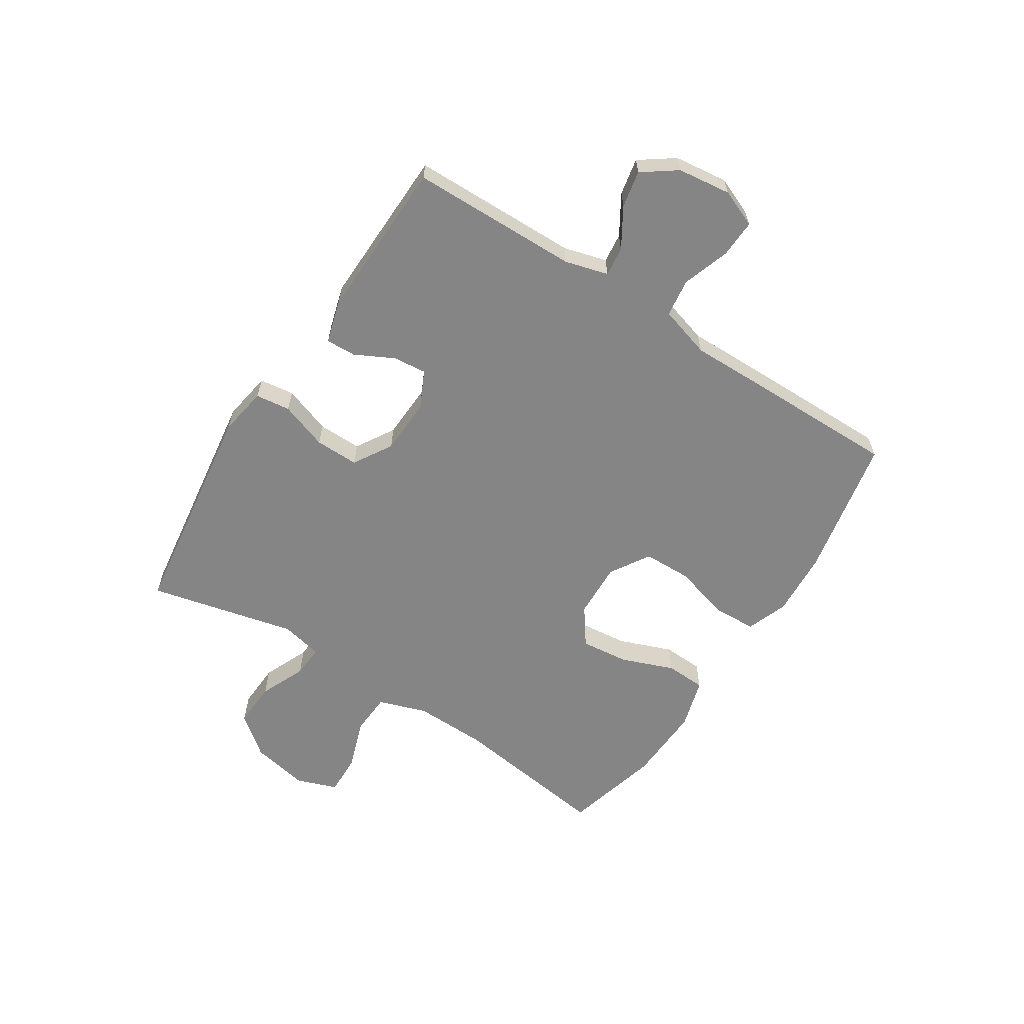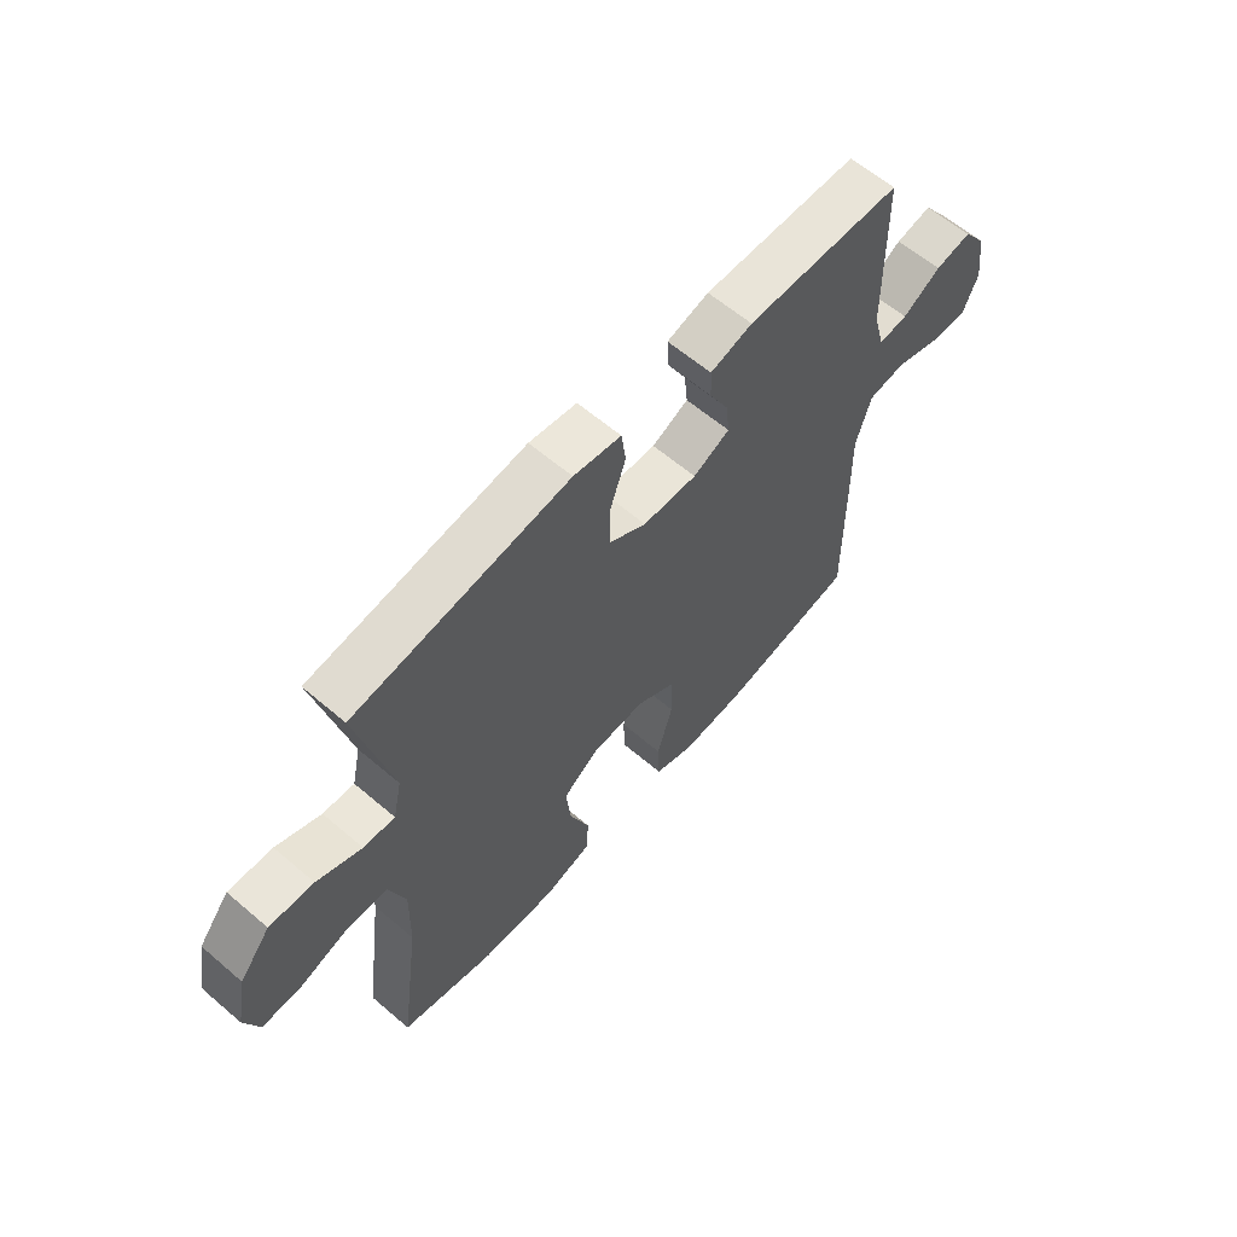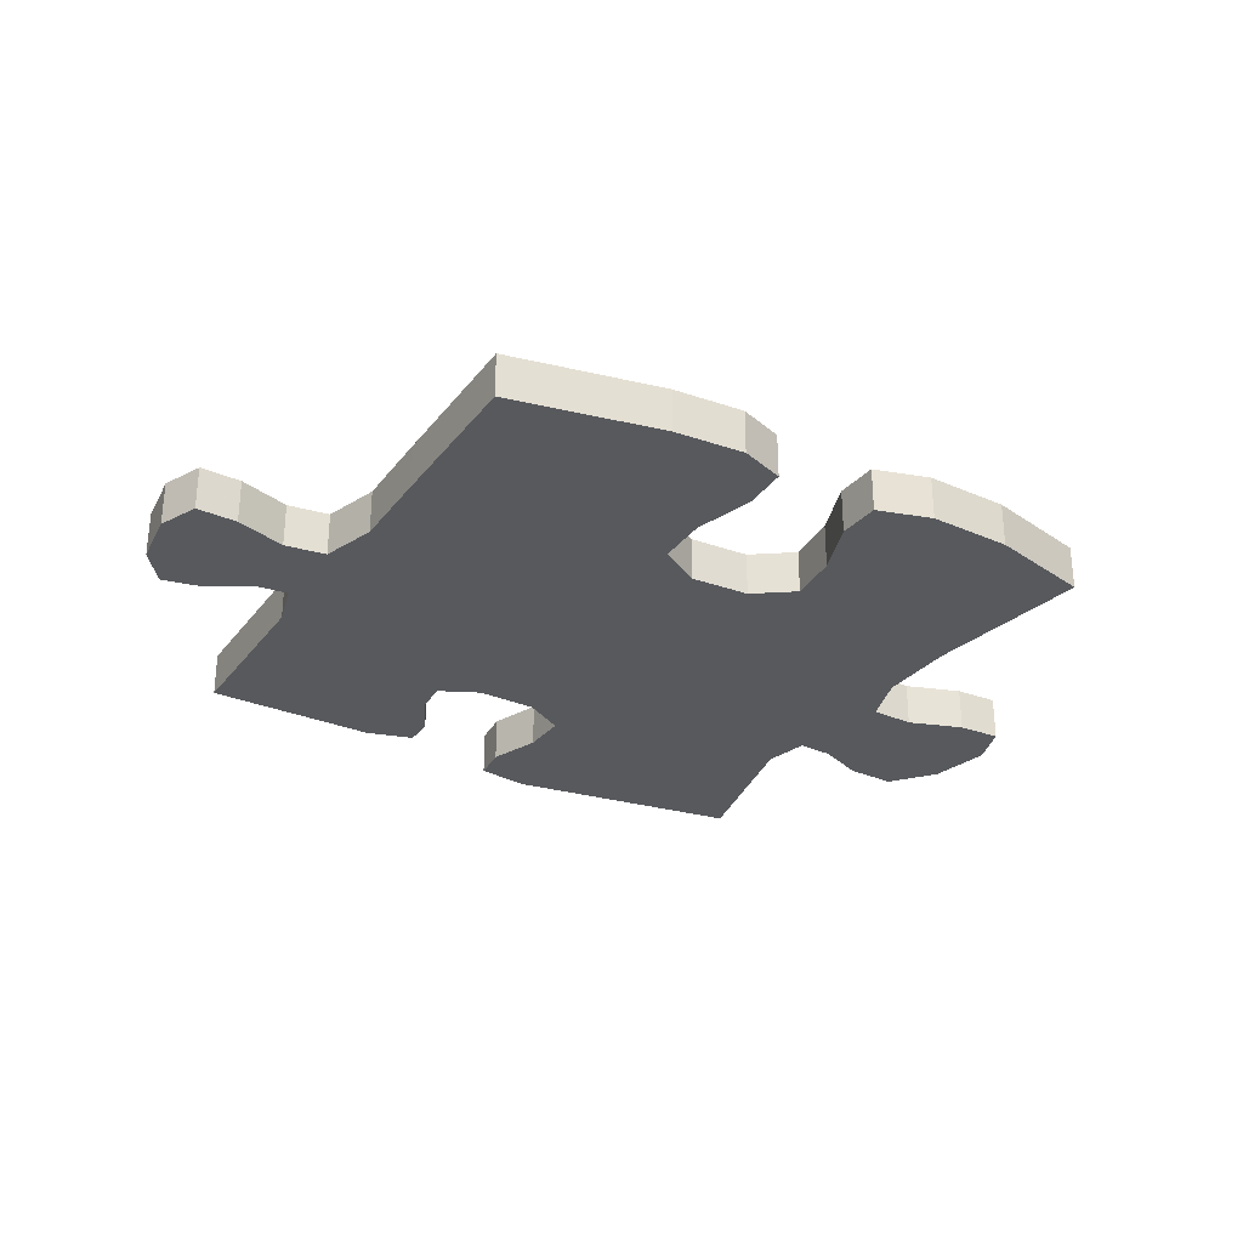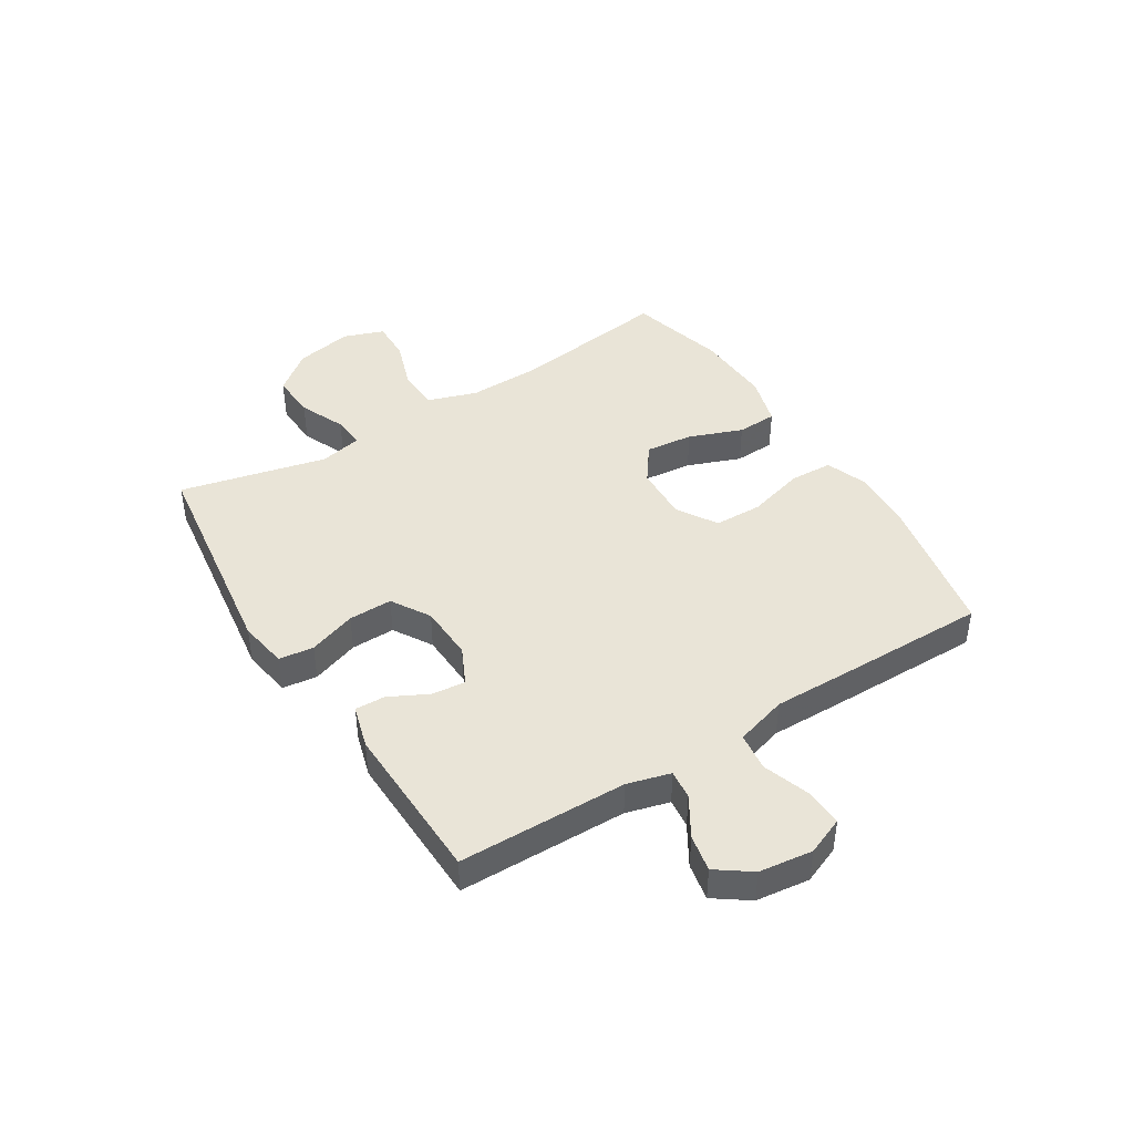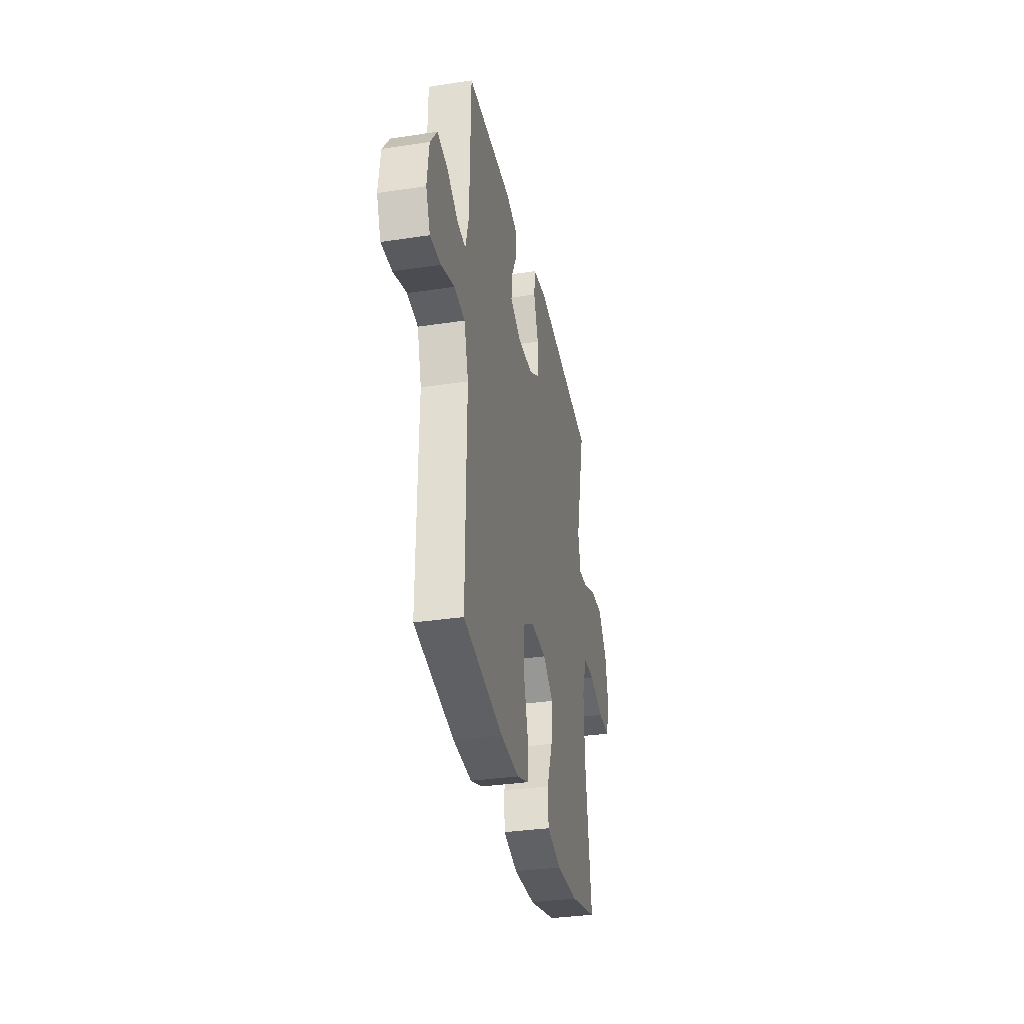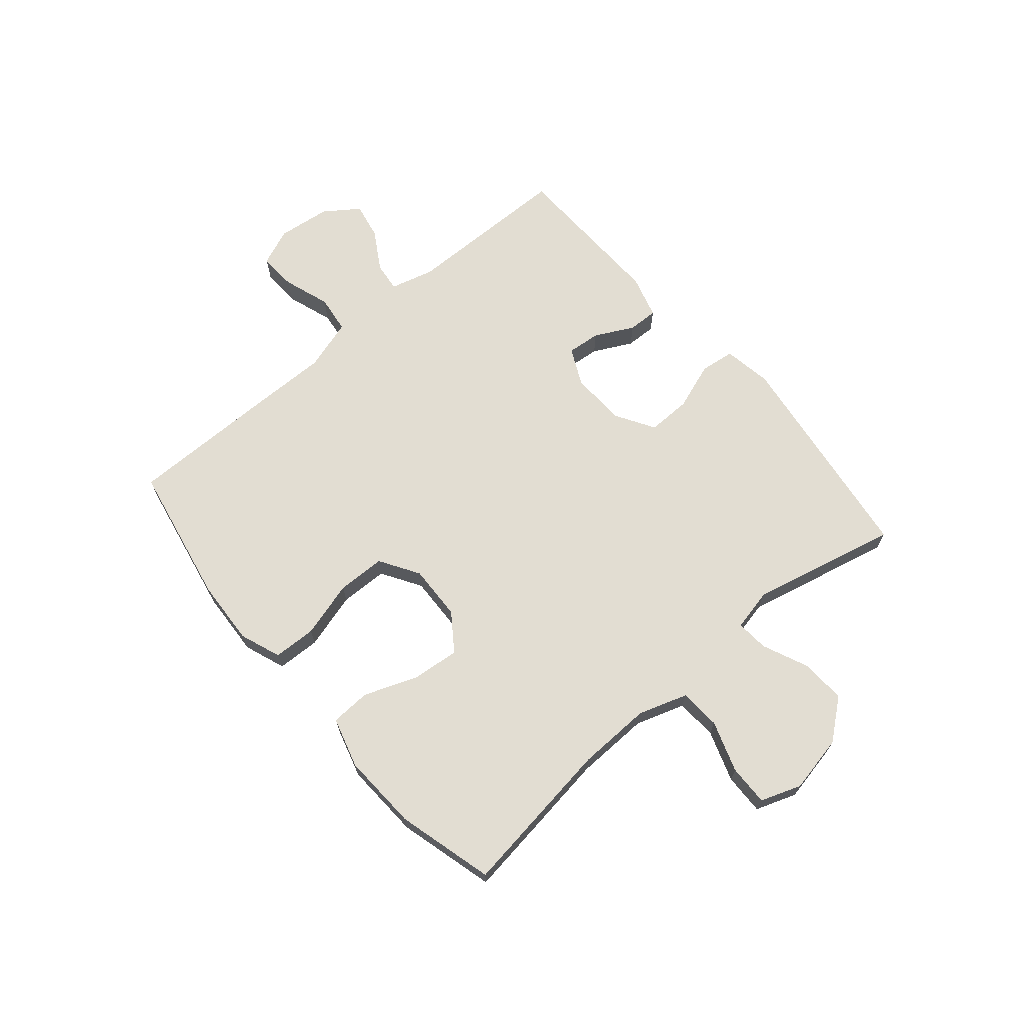
<metadata>
{"format":"obj","ext":"obj","renderer":"f3d","projection":"perspective","resolution":1024,"background":"white","views":[{"elev":-61.8,"azim":57.2,"up":"+Y"},{"elev":61.4,"azim":-49.0,"up":"+Z"},{"elev":-29.1,"azim":149.4,"up":"+Y"},{"elev":43.4,"azim":57.9,"up":"+Y"},{"elev":-34.0,"azim":101.6,"up":"+Z"},{"elev":68.2,"azim":-130.6,"up":"+Y"}]}
</metadata>
<code>
v -0.5 0.07 -0.5
v -0.462 0.07 -0.221
v -0.459 0.07 -0.09
v -0.488 0.07 -0.004
v -0.561 0.07 0
v -0.651 0.07 -0.031
v -0.723 0.07 -0.033
v -0.749 0.07 0.038
v -0.729 0.07 0.14
v -0.673 0.07 0.21
v -0.593 0.07 0.206
v -0.512 0.07 0.171
v -0.455 0.07 0.167
v -0.439 0.07 0.241
v -0.5 0.07 0.5
v -0.112 0.07 0.554
v -0.026 0.07 0.54
v -0.018 0.07 0.479
v -0.047 0.07 0.395
v -0.048 0.07 0.318
v 0.02 0.07 0.277
v 0.118 0.07 0.273
v 0.184 0.07 0.305
v 0.178 0.07 0.364
v 0.143 0.07 0.432
v 0.141 0.07 0.485
v 0.217 0.07 0.507
v 0.5 0.07 0.5
v 0.505 0.07 0.204
v 0.526 0.07 0.128
v 0.578 0.07 0.134
v 0.647 0.07 0.176
v 0.712 0.07 0.189
v 0.755 0.07 0.129
v 0.767 0.07 0.035
v 0.74 0.07 -0.031
v 0.673 0.07 -0.028
v 0.59 0.07 0
v 0.523 0.07 -0.009
v 0.496 0.07 -0.1
v 0.498 0.07 -0.237
v 0.5 0.07 -0.5
v 0.252 0.07 -0.549
v 0.137 0.07 -0.556
v 0.064 0.07 -0.529
v 0.061 0.07 -0.453
v 0.089 0.07 -0.353
v 0.087 0.07 -0.268
v 0.017 0.07 -0.225
v -0.081 0.07 -0.229
v -0.146 0.07 -0.276
v -0.137 0.07 -0.36
v -0.101 0.07 -0.454
v -0.104 0.07 -0.525
v -0.193 0.07 -0.551
v -0.329 0.07 -0.545
v -0.5 0 -0.5
v -0.462 0 -0.221
v -0.459 0 -0.09
v -0.488 0 -0.004
v -0.561 0 0
v -0.651 0 -0.031
v -0.723 0 -0.033
v -0.749 0 0.038
v -0.729 0 0.14
v -0.673 0 0.21
v -0.593 0 0.206
v -0.512 0 0.171
v -0.455 0 0.167
v -0.439 0 0.241
v -0.5 0 0.5
v -0.112 0 0.554
v -0.026 0 0.54
v -0.018 0 0.479
v -0.047 0 0.395
v -0.048 0 0.318
v 0.02 0 0.277
v 0.118 0 0.273
v 0.184 0 0.305
v 0.178 0 0.364
v 0.143 0 0.432
v 0.141 0 0.485
v 0.217 0 0.507
v 0.5 0 0.5
v 0.505 0 0.204
v 0.526 0 0.128
v 0.578 0 0.134
v 0.647 0 0.176
v 0.712 0 0.189
v 0.755 0 0.129
v 0.767 0 0.035
v 0.74 0 -0.031
v 0.673 0 -0.028
v 0.59 0 0
v 0.523 0 -0.009
v 0.496 0 -0.1
v 0.498 0 -0.237
v 0.5 0 -0.5
v 0.252 0 -0.549
v 0.137 0 -0.556
v 0.064 0 -0.529
v 0.061 0 -0.453
v 0.089 0 -0.353
v 0.087 0 -0.268
v 0.017 0 -0.225
v -0.081 0 -0.229
v -0.146 0 -0.276
v -0.137 0 -0.36
v -0.101 0 -0.454
v -0.104 0 -0.525
v -0.193 0 -0.551
v -0.329 0 -0.545
f 55 56 1 2
f 52 53 54 55
f 51 52 55 2
f 50 51 2 3
f 49 50 3 4
f 44 45 46 47
f 44 47 48
f 43 44 48
f 40 41 42 43
f 39 40 43 48
f 35 36 37 38
f 35 38 39
f 34 35 39
f 31 32 33 34
f 30 31 34 39
f 29 30 39 48
f 24 25 26 27
f 23 24 27 28
f 16 17 18 19
f 14 15 16 19
f 13 14 19 20
f 9 10 11 12
f 9 12 13
f 8 9 13
f 5 6 7 8
f 4 5 8 13
f 49 4 13 20
f 23 28 29 48
f 22 23 48 49
f 21 22 49
f 20 21 49
f 58 57 112 111
f 111 110 109 108
f 58 111 108 107
f 59 58 107 106
f 60 59 106 105
f 103 102 101 100
f 104 103 100
f 104 100 99
f 99 98 97 96
f 104 99 96 95
f 94 93 92 91
f 95 94 91
f 95 91 90
f 90 89 88 87
f 95 90 87 86
f 104 95 86 85
f 83 82 81 80
f 84 83 80 79
f 75 74 73 72
f 75 72 71 70
f 76 75 70 69
f 68 67 66 65
f 69 68 65
f 69 65 64
f 64 63 62 61
f 69 64 61 60
f 76 69 60 105
f 104 85 84 79
f 105 104 79 78
f 105 78 77
f 105 77 76
f 1 57 58 2
f 2 58 59 3
f 3 59 60 4
f 4 60 61 5
f 5 61 62 6
f 6 62 63 7
f 7 63 64 8
f 8 64 65 9
f 9 65 66 10
f 10 66 67 11
f 11 67 68 12
f 12 68 69 13
f 13 69 70 14
f 14 70 71 15
f 15 71 72 16
f 16 72 73 17
f 17 73 74 18
f 18 74 75 19
f 19 75 76 20
f 20 76 77 21
f 21 77 78 22
f 22 78 79 23
f 23 79 80 24
f 24 80 81 25
f 25 81 82 26
f 26 82 83 27
f 27 83 84 28
f 28 84 85 29
f 29 85 86 30
f 30 86 87 31
f 31 87 88 32
f 32 88 89 33
f 33 89 90 34
f 34 90 91 35
f 35 91 92 36
f 36 92 93 37
f 37 93 94 38
f 38 94 95 39
f 39 95 96 40
f 40 96 97 41
f 41 97 98 42
f 42 98 99 43
f 43 99 100 44
f 44 100 101 45
f 45 101 102 46
f 46 102 103 47
f 47 103 104 48
f 48 104 105 49
f 49 105 106 50
f 50 106 107 51
f 51 107 108 52
f 52 108 109 53
f 53 109 110 54
f 54 110 111 55
f 55 111 112 56
f 56 112 57 1

</code>
